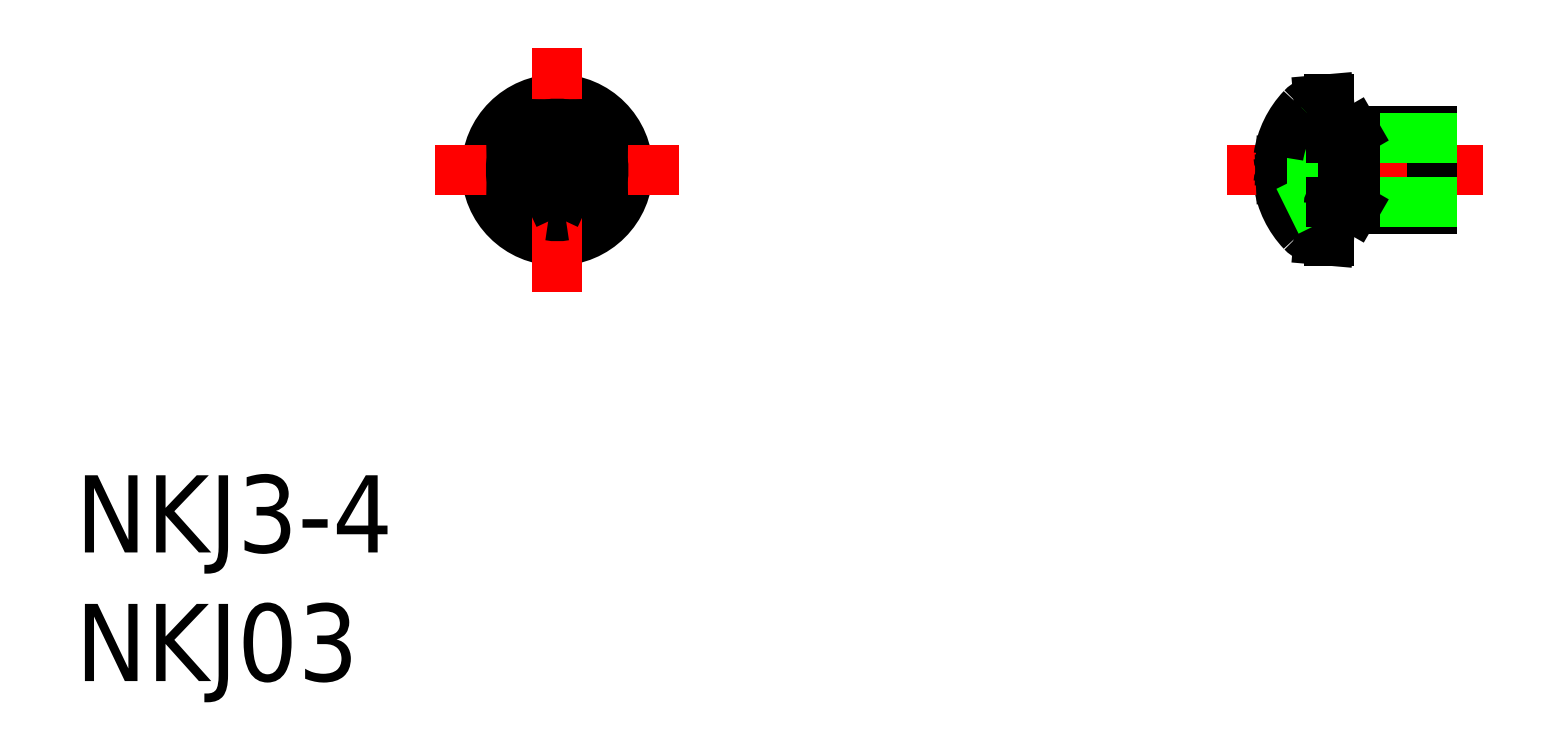
<metadata>
{"format":"dxf","ext":"dxf","renderer":"ezdxf+matplotlib","layout":"modelspace","background":"white","min_lineweight":24,"dpi":150}
</metadata>
<code>
0
SECTION
2
ENTITIES
0
TEXT
8
0
10
-18.72
20
-14.87
30
0
40
3
1
NKJ3-4
0
TEXT
8
0
10
-18.72
20
-19.87
30
0
40
3
1
NKJ03
0
LINE
8
0
10
0.3308
20
-0.9248
30
0
11
0.316
21
-1.772
31
0
0
LINE
8
0
10
-0.3308
20
-0.9248
30
0
11
-0.316
21
-1.772
31
0
0
CIRCLE
8
0
10
0
20
0
30
0
40
2.75
0
LINE
8
CENTER
10
0
20
4.75
30
0
11
0
21
-4.75
31
0
0
ARC
8
0
10
0
20
0
30
0
40
1.8
50
259.9
51
280.1
0
LINE
8
0
10
0.3308
20
0.9248
30
0
11
0.5197
21
0.5197
31
0
0
LINE
8
0
10
0.3308
20
-0.9248
30
0
11
0.5197
21
-0.5197
31
0
0
LINE
8
CENTER
10
4.75
20
0
30
0
11
-4.75
21
0
31
0
0
ARC
8
0
10
0
20
0
30
0
40
1.8
50
79.89
51
100.1
0
ARC
8
0
10
0
20
0
30
0
40
1.8
50
169.9
51
190.1
0
LINE
8
0
10
0.3308
20
0.9248
30
0
11
0.316
21
1.772
31
0
0
LINE
8
0
10
-0.3308
20
0.9248
30
0
11
-0.316
21
1.772
31
0
0
LINE
8
0
10
-0.3308
20
0.9248
30
0
11
-0.5197
21
0.5197
31
0
0
LINE
8
0
10
-0.9248
20
-0.3308
30
0
11
-1.772
21
-0.316
31
0
0
LINE
8
0
10
-0.9248
20
0.3308
30
0
11
-1.772
21
0.316
31
0
0
LINE
8
0
10
-0.9248
20
-0.3308
30
0
11
-0.5197
21
-0.5197
31
0
0
LINE
8
0
10
-0.9248
20
0.3308
30
0
11
-0.5197
21
0.5197
31
0
0
LINE
8
0
10
-0.3308
20
-0.9248
30
0
11
-0.5197
21
-0.5197
31
0
0
ARC
8
0
10
0
20
0
30
0
40
1.8
50
349.9
51
10.11
0
LINE
8
0
10
0.9248
20
0.3308
30
0
11
1.772
21
0.316
31
0
0
LINE
8
0
10
0.9248
20
-0.3308
30
0
11
1.772
21
-0.316
31
0
0
LINE
8
0
10
0.9248
20
0.3308
30
0
11
0.5197
21
0.5197
31
0
0
LINE
8
0
10
0.9248
20
-0.3308
30
0
11
0.5197
21
-0.5197
31
0
0
ARC
8
0
10
31.5
20
0
30
0
40
3.5
50
188.5
51
223.4
0
LINE
8
0
10
30
20
-2.75
30
0
11
30
21
2.75
31
0
0
LINE
8
0
10
29.6
20
-2.715
30
0
11
30
21
-2.75
31
0
0
ARC
8
0
10
29.68
20
-1.719
30
0
40
1
50
223.4
51
265
0
LINE
8
CENTER
10
26.04
20
0
30
0
11
36
21
0
31
0
0
LINE
8
0
10
29.6
20
2.715
30
0
11
30
21
2.75
31
0
0
LINE
8
0
10
28.12
20
-0.3308
30
0
11
28.5
21
-0.316
31
0
0
ARC
8
0
10
28.32
20
-0.5343
30
0
40
0.2837
50
134.2
51
177.1
0
ARC
8
0
10
28.32
20
0.5343
30
0
40
0.2837
50
182.9
51
225.8
0
LINE
8
0
10
28.12
20
0.3308
30
0
11
28.5
21
0.316
31
0
0
LINE
8
0
10
28.5
20
0.316
30
0
11
28.5
21
-0.316
31
0
0
LINE
8
0
10
28.39
20
-1.607
30
0
11
29.33
21
-1.145
31
0
0
LINE
8
0
10
28.39
20
1.607
30
0
11
29.33
21
1.145
31
0
0
LINE
8
0
10
29.93
20
1.42e-14
30
0
11
29.33
21
1.145
31
0
0
LINE
8
0
10
29.93
20
1.42e-14
30
0
11
29.33
21
-1.145
31
0
0
LINE
8
0
10
29.33
20
1.145
30
0
11
29.33
21
-1.145
31
0
0
ARC
8
0
10
29.68
20
1.719
30
0
40
1
50
95
51
136.6
0
ARC
8
0
10
31.5
20
0
30
0
40
3.5
50
136.6
51
171.5
0
LINE
8
0
10
34
20
1.5
30
0
11
34
21
-1.5
31
0
0
LINE
8
0
10
31
20
1.5
30
0
11
34
21
1.5
31
0
0
LINE
8
0
10
31
20
-1.5
30
0
11
34
21
-1.5
31
0
0
LINE
8
0
10
30.53
20
1.23
30
0
11
34
21
1.23
31
0
0
LINE
8
0
10
30.53
20
-1.229
30
0
11
34
21
-1.23
31
0
0
LINE
8
0
10
30.53
20
1.23
30
0
11
31
21
1.5
31
0
0
ARC
8
0
10
30.1
20
1.329
30
0
40
0.1
50
180
51
270
0
LINE
8
0
10
30.1
20
1.229
30
0
11
30.53
21
1.229
31
0
0
LINE
8
0
10
30.53
20
-1.229
30
0
11
30.53
21
1.229
31
0
0
ARC
8
0
10
30.1
20
-1.329
30
0
40
0.1
50
90
51
180
0
LINE
8
0
10
31
20
-1.5
30
0
11
30.53
21
-1.229
31
0
0
LINE
8
0
10
30.1
20
-1.229
30
0
11
30.53
21
-1.229
31
0
0
LINE
8
0
10
31
20
-1.5
30
0
11
31
21
1.5
31
0
0
ENDSEC
0
EOF

</code>
